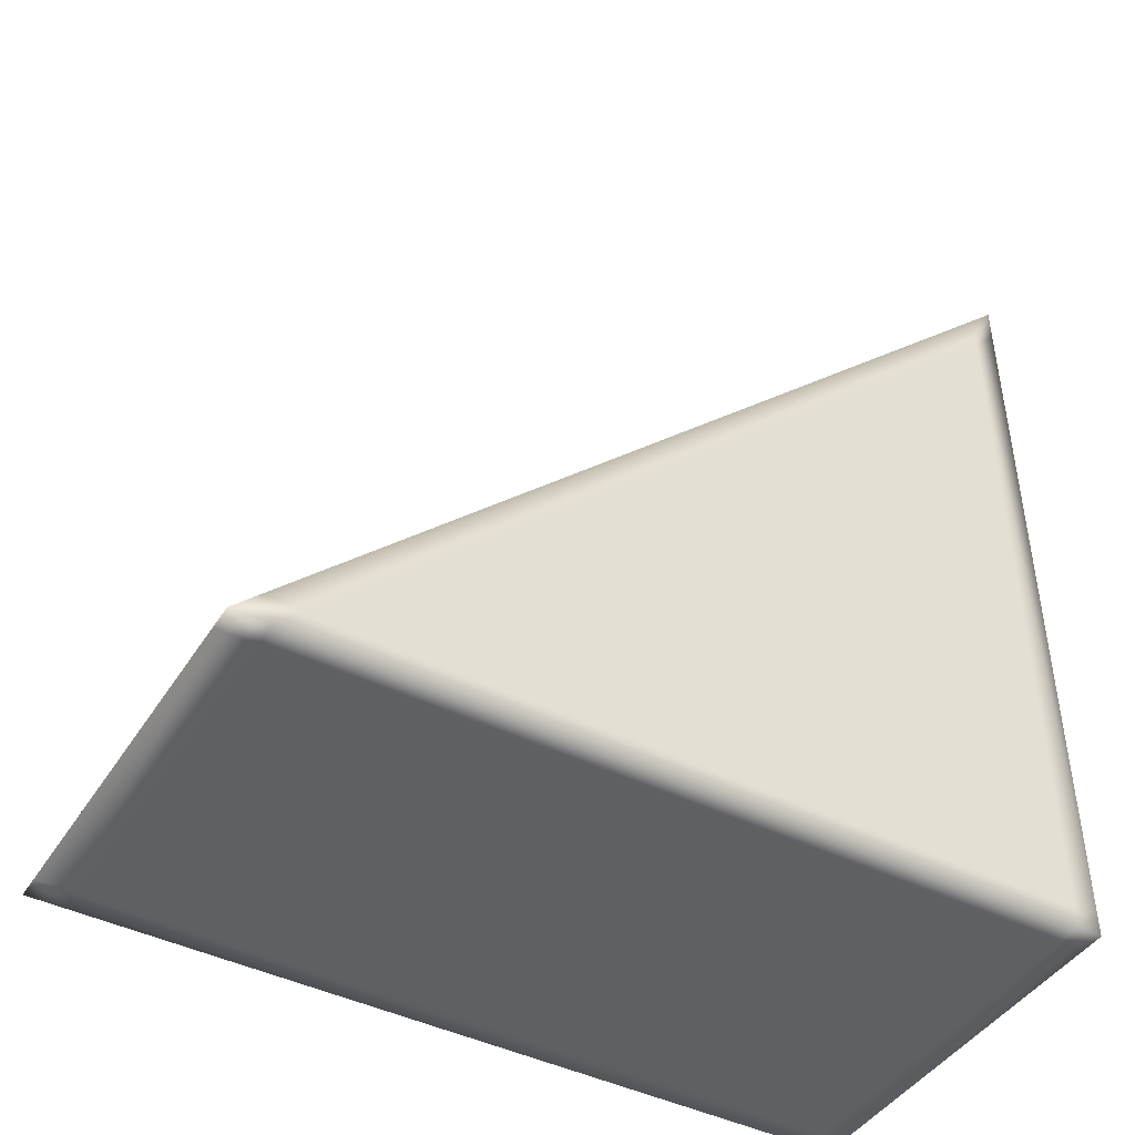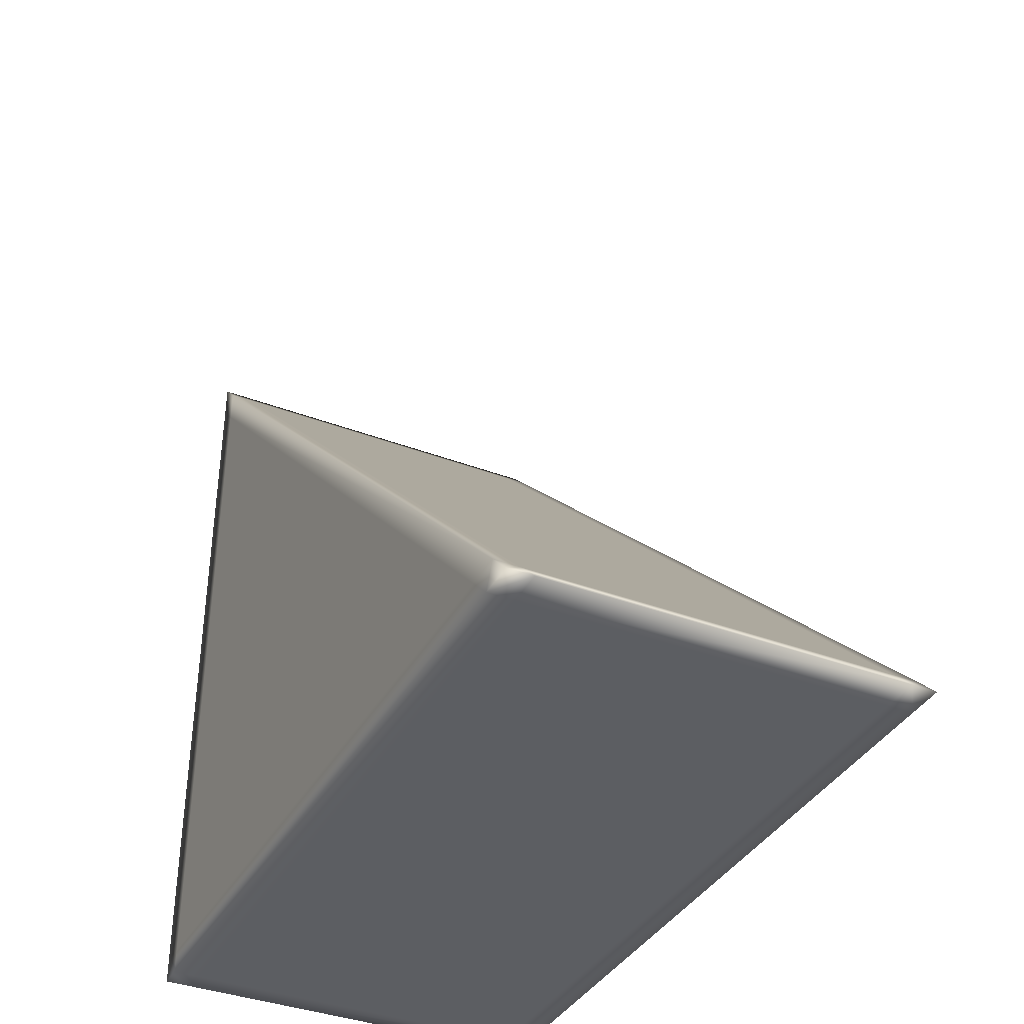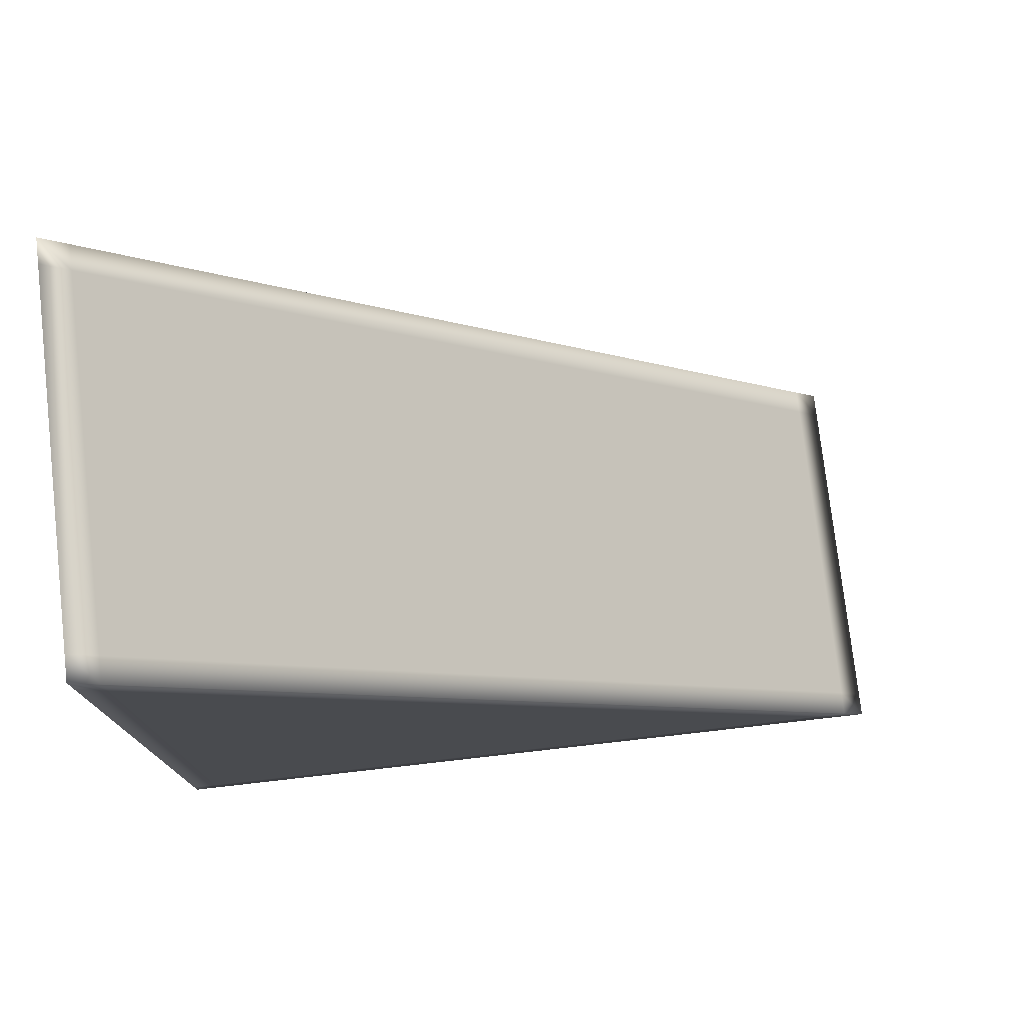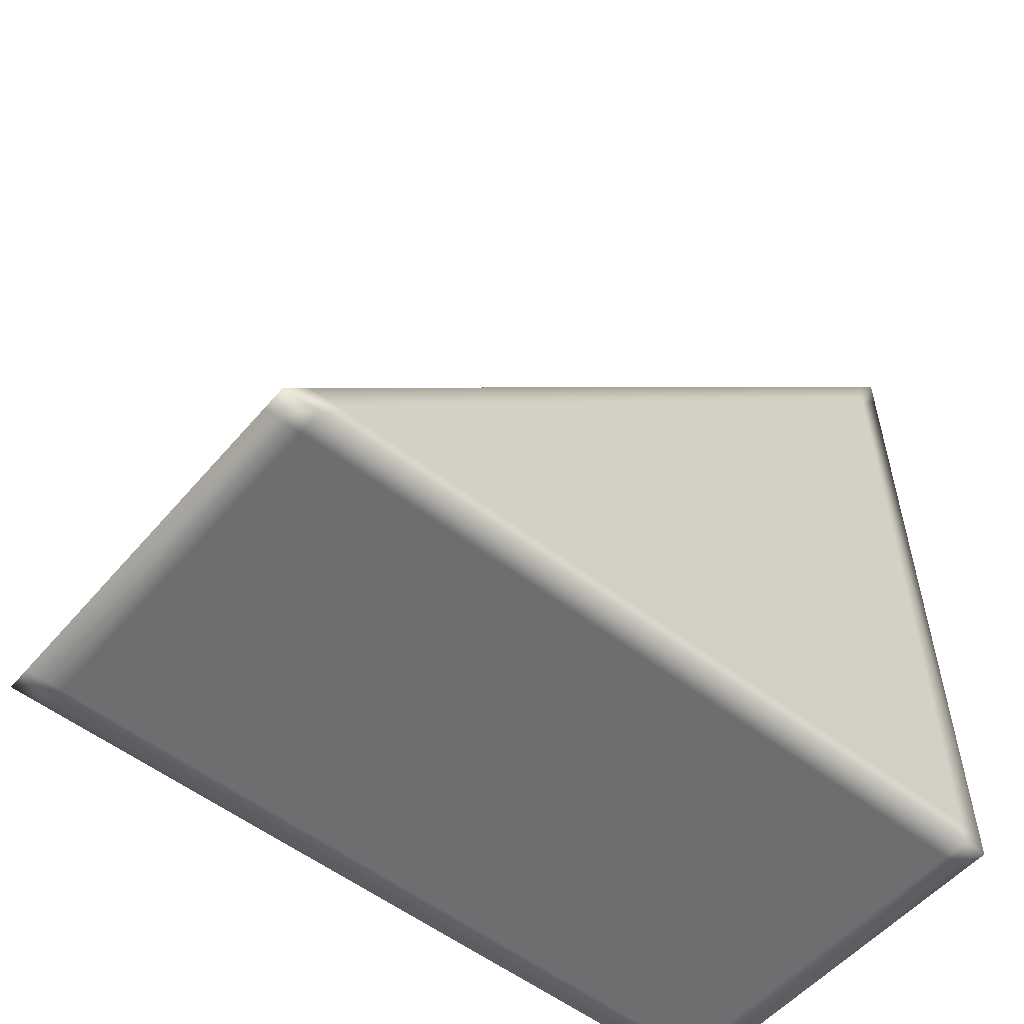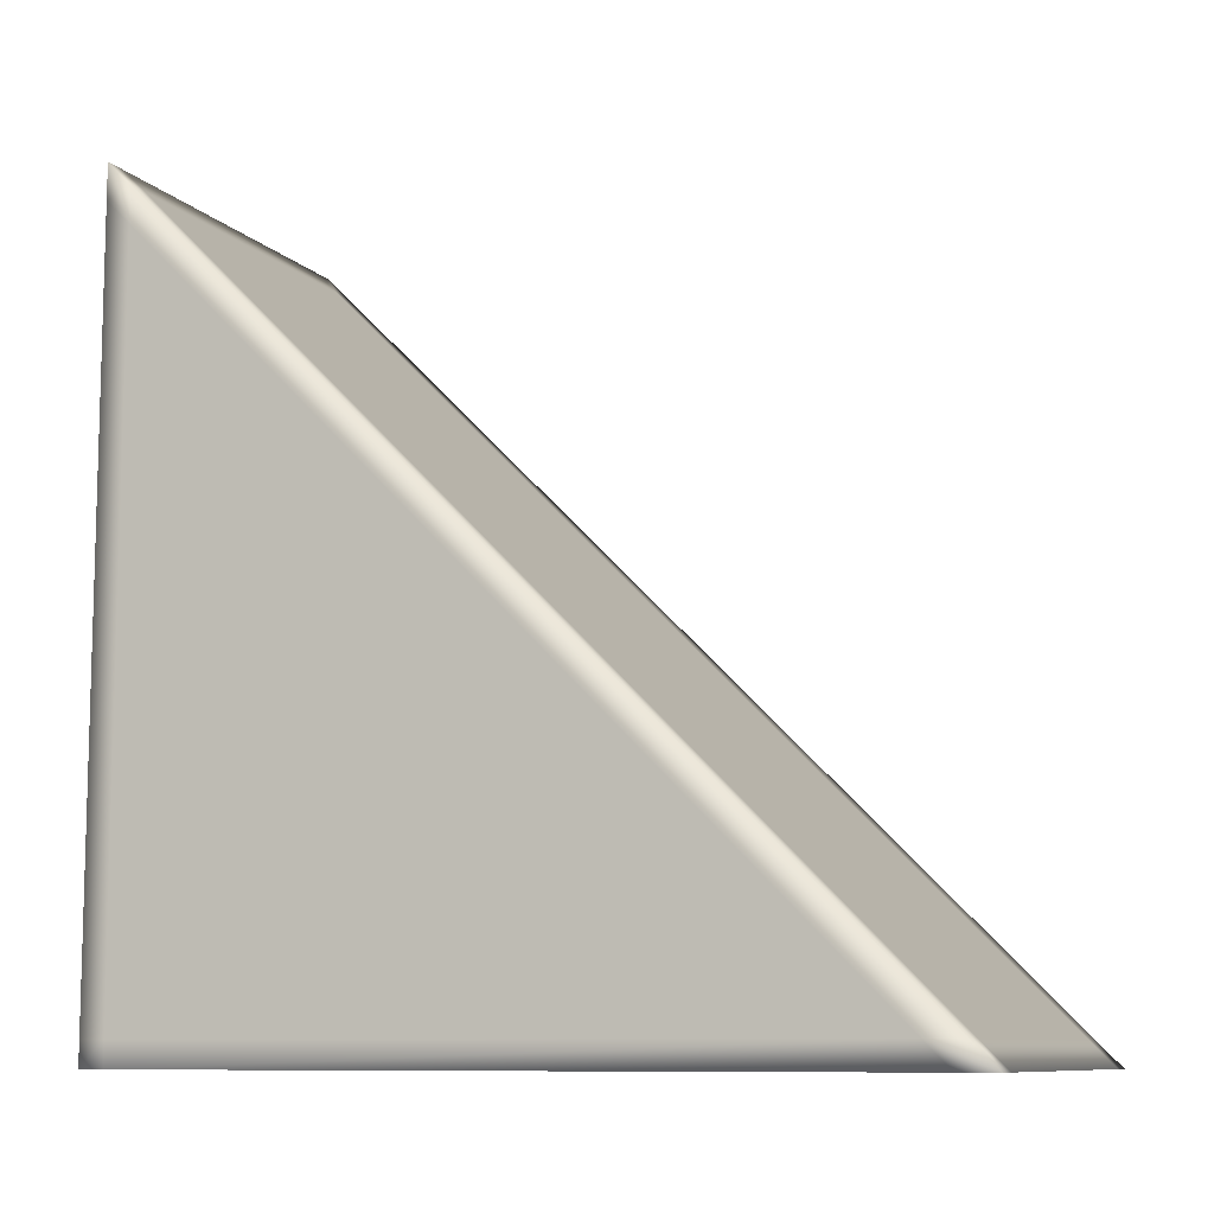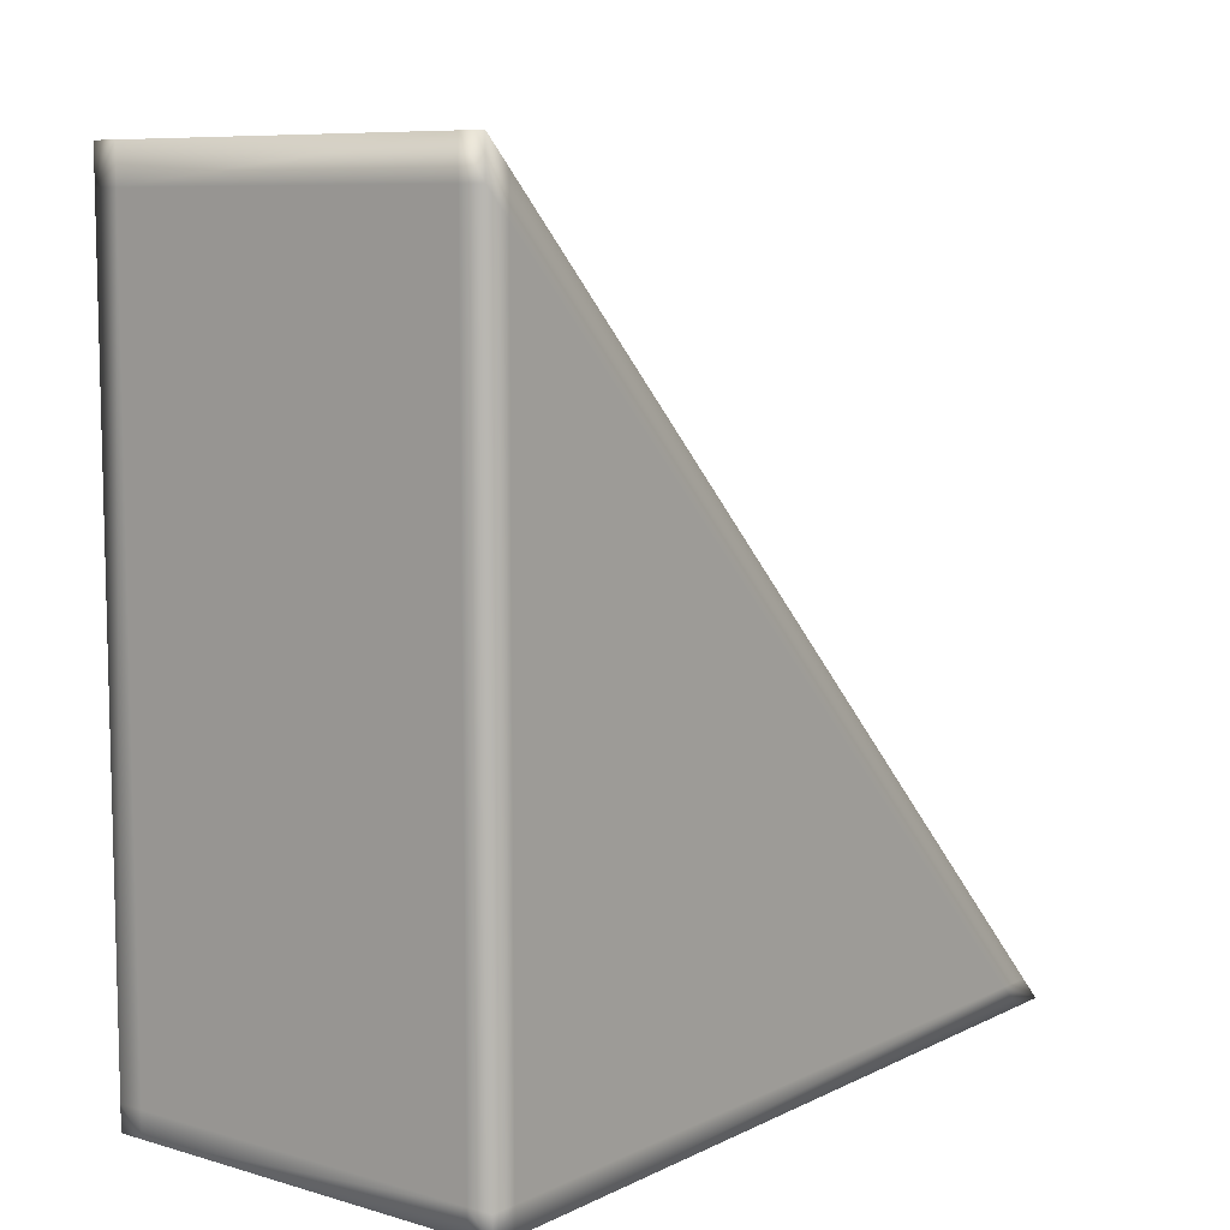
<metadata>
{"format":"obj","ext":"obj","renderer":"f3d","projection":"perspective","resolution":1024,"background":"white","views":[{"elev":-43.9,"azim":59.7,"up":"+Y"},{"elev":-37.7,"azim":-26.0,"up":"+Y"},{"elev":76.5,"azim":83.5,"up":"+Z"},{"elev":-54.2,"azim":50.4,"up":"+Y"},{"elev":-9.5,"azim":113.5,"up":"+Z"},{"elev":8.4,"azim":38.0,"up":"+Z"}]}
</metadata>
<code>
v 12 0 0
v 12.06 0 0
v 12 0 0.0625
v 12 0 0
v 12 0.0625 0.0625
v 12 0.0625 0
v 12.06 0.0625 0
v 12.06 0 0
v 12 0 2
v 12 0 1.909
v 12.06 0 2
v 12.06 0.0625 1.938
v 12 0.0625 1.938
v 12 2 0
v 12 1.938 0.0625
v 12.06 2 0
v 13 0 0
v 13 0.0625 0.0625
v 13 0 0.0625
v 13 0 0
v 12.94 0 0.0625
v 12.94 0 0
v 12.94 0.0625 0
v 13 0.0625 0
v 13 0 2
v 13 0 1.909
v 13 0.0625 1.938
v 13 0 2
v 12.94 0 2
v 13 0 1.909
v 13 2 0
v 13 1.847 0.0625
v 13 1.909 0
v 12.94 1.938 0.0625
v 13 1.938 0.0625
v 12.94 1.909 0
v 12.94 2 0
v 13 0 0.0625
v 12.94 0 0
v 13 0.0625 1.847
v 12.94 0 1.909
v 12 1.909 0
v 12 1.847 0.0625
v 12 1.938 0.0625
v 12.06 1.909 0
v 12 0 1.909
v 12 0.0625 1.938
v 12 0.0625 1.847
v 12 0 0.0625
v 12.06 0 1.909
v 13 1.938 0.0625
v 13 0.0625 1.938
v 12.94 0.0625 1.938
v 12 0 2
v 12.06 1.938 0.0625
v 12.06 0 0.0625
f 1 2 3
f 3 2 56
f 56 50 3
f 10 3 50
f 50 11 10
f 9 10 11
f 11 12 9
f 9 12 13
f 13 12 15
f 15 12 55
f 55 16 15
f 14 15 16
f 16 42 14
f 42 44 14
f 43 44 42
f 44 43 47
f 48 47 43
f 46 47 48
f 47 46 54
f 48 5 46
f 43 5 48
f 42 5 43
f 46 5 49
f 49 5 4
f 4 5 6
f 6 5 42
f 6 7 4
f 42 7 6
f 4 7 8
f 8 7 39
f 39 7 23
f 39 23 17
f 17 23 24
f 24 18 17
f 17 18 19
f 19 18 26
f 26 18 40
f 40 27 26
f 25 26 27
f 40 32 27
f 18 32 40
f 24 32 18
f 27 32 51
f 51 32 31
f 31 32 33
f 33 32 24
f 24 23 33
f 33 36 31
f 33 23 36
f 23 7 36
f 31 36 37
f 36 16 37
f 37 34 31
f 37 16 34
f 45 16 36
f 36 7 45
f 42 16 45
f 45 7 42
f 34 16 55
f 55 12 34
f 34 12 53
f 53 12 29
f 29 12 11
f 11 50 29
f 29 50 41
f 30 29 41
f 28 29 30
f 52 29 28
f 53 29 52
f 52 34 53
f 41 21 30
f 41 50 21
f 30 21 38
f 38 21 20
f 20 21 22
f 22 21 2
f 56 2 21
f 21 50 56
f 35 34 52
f 31 34 35

</code>
